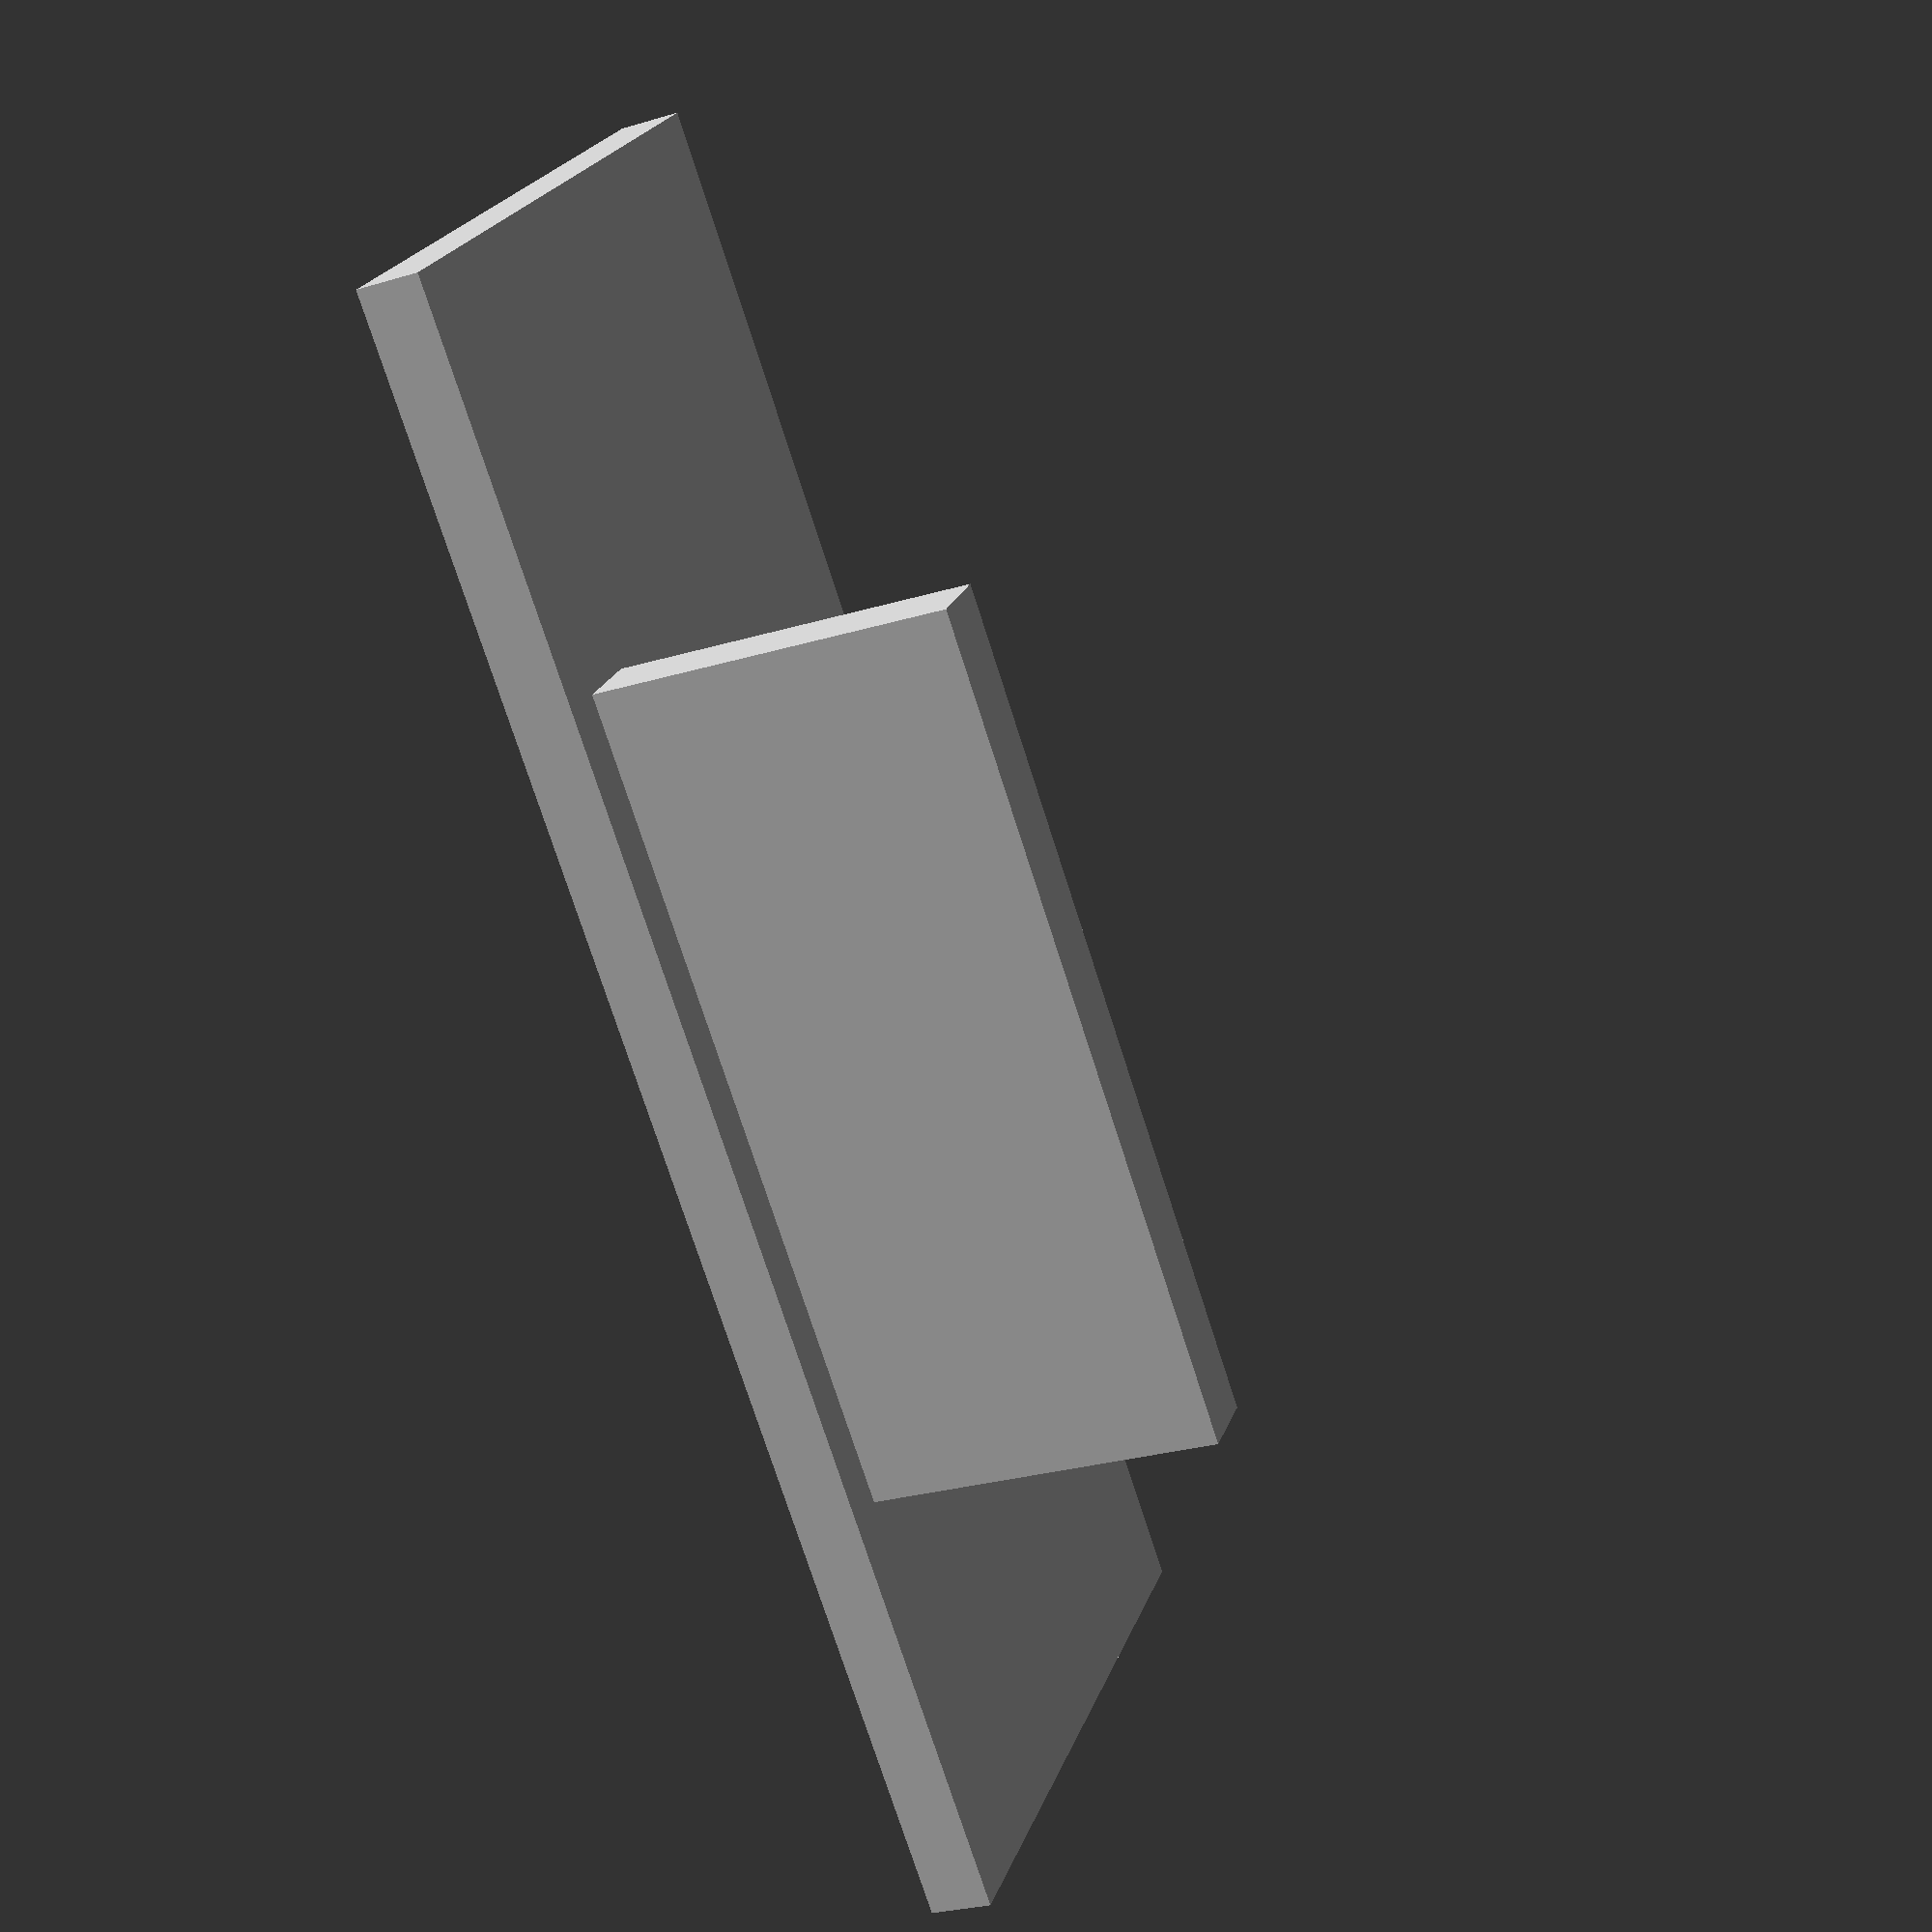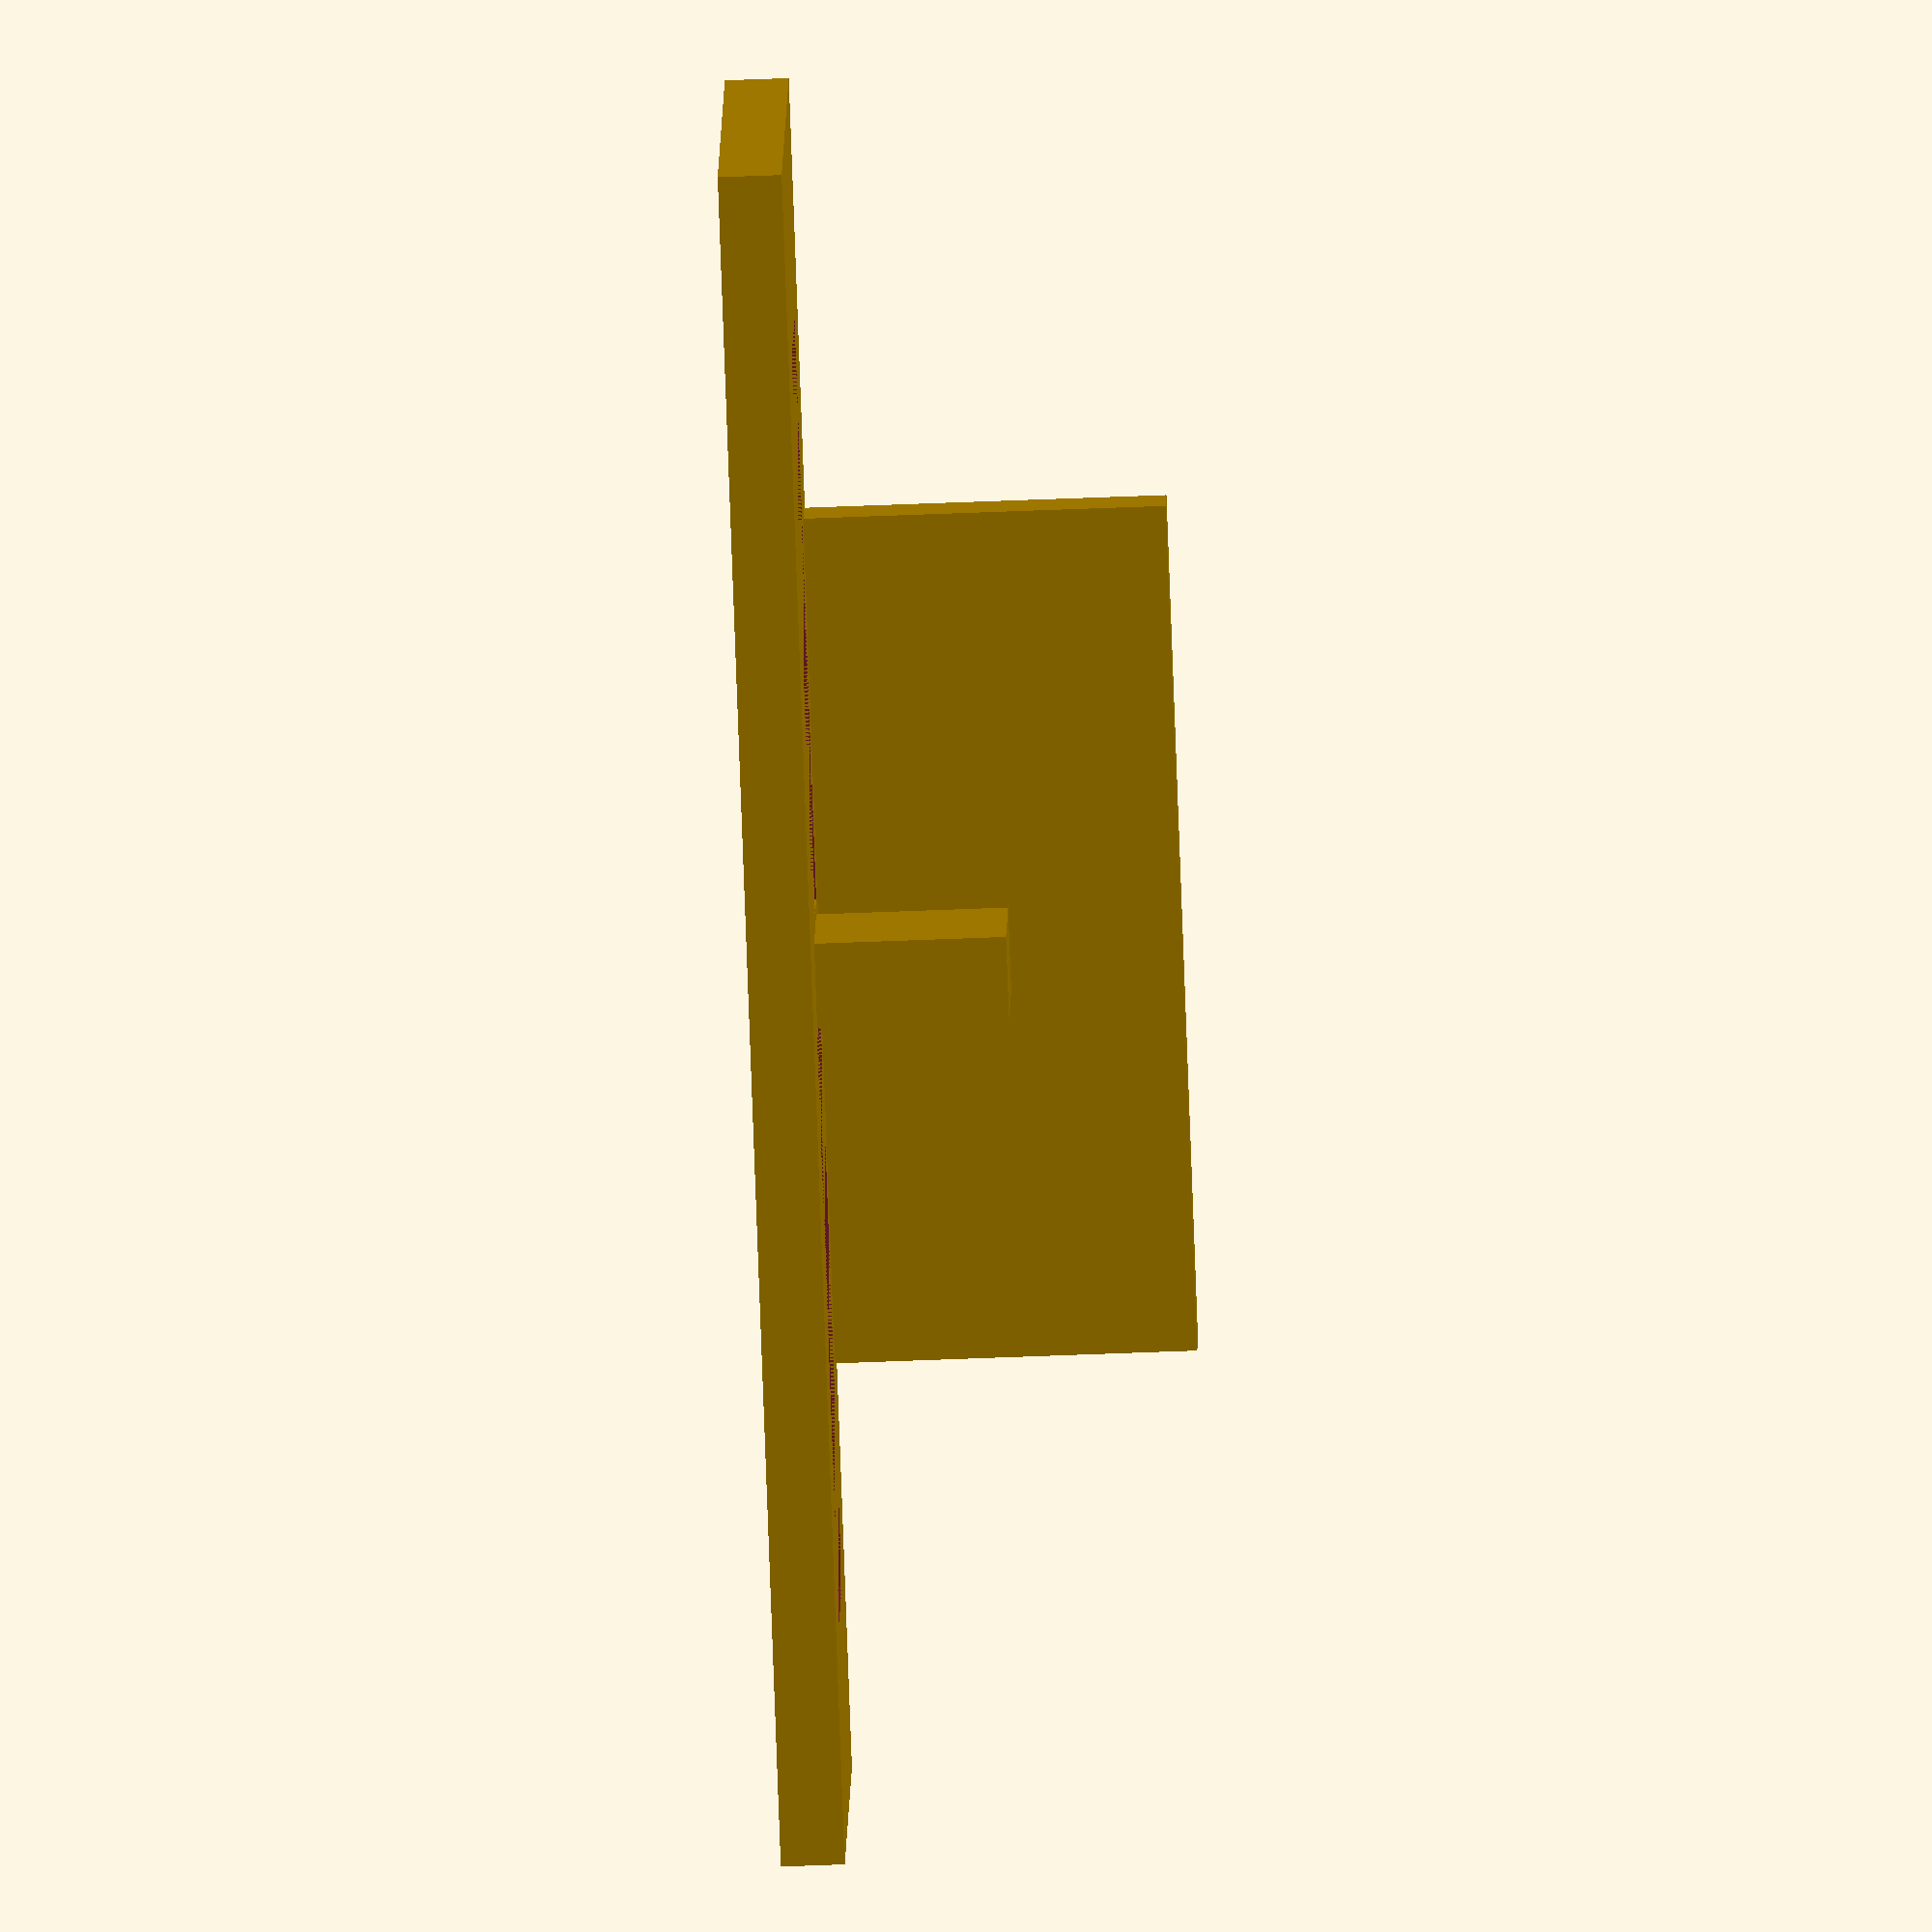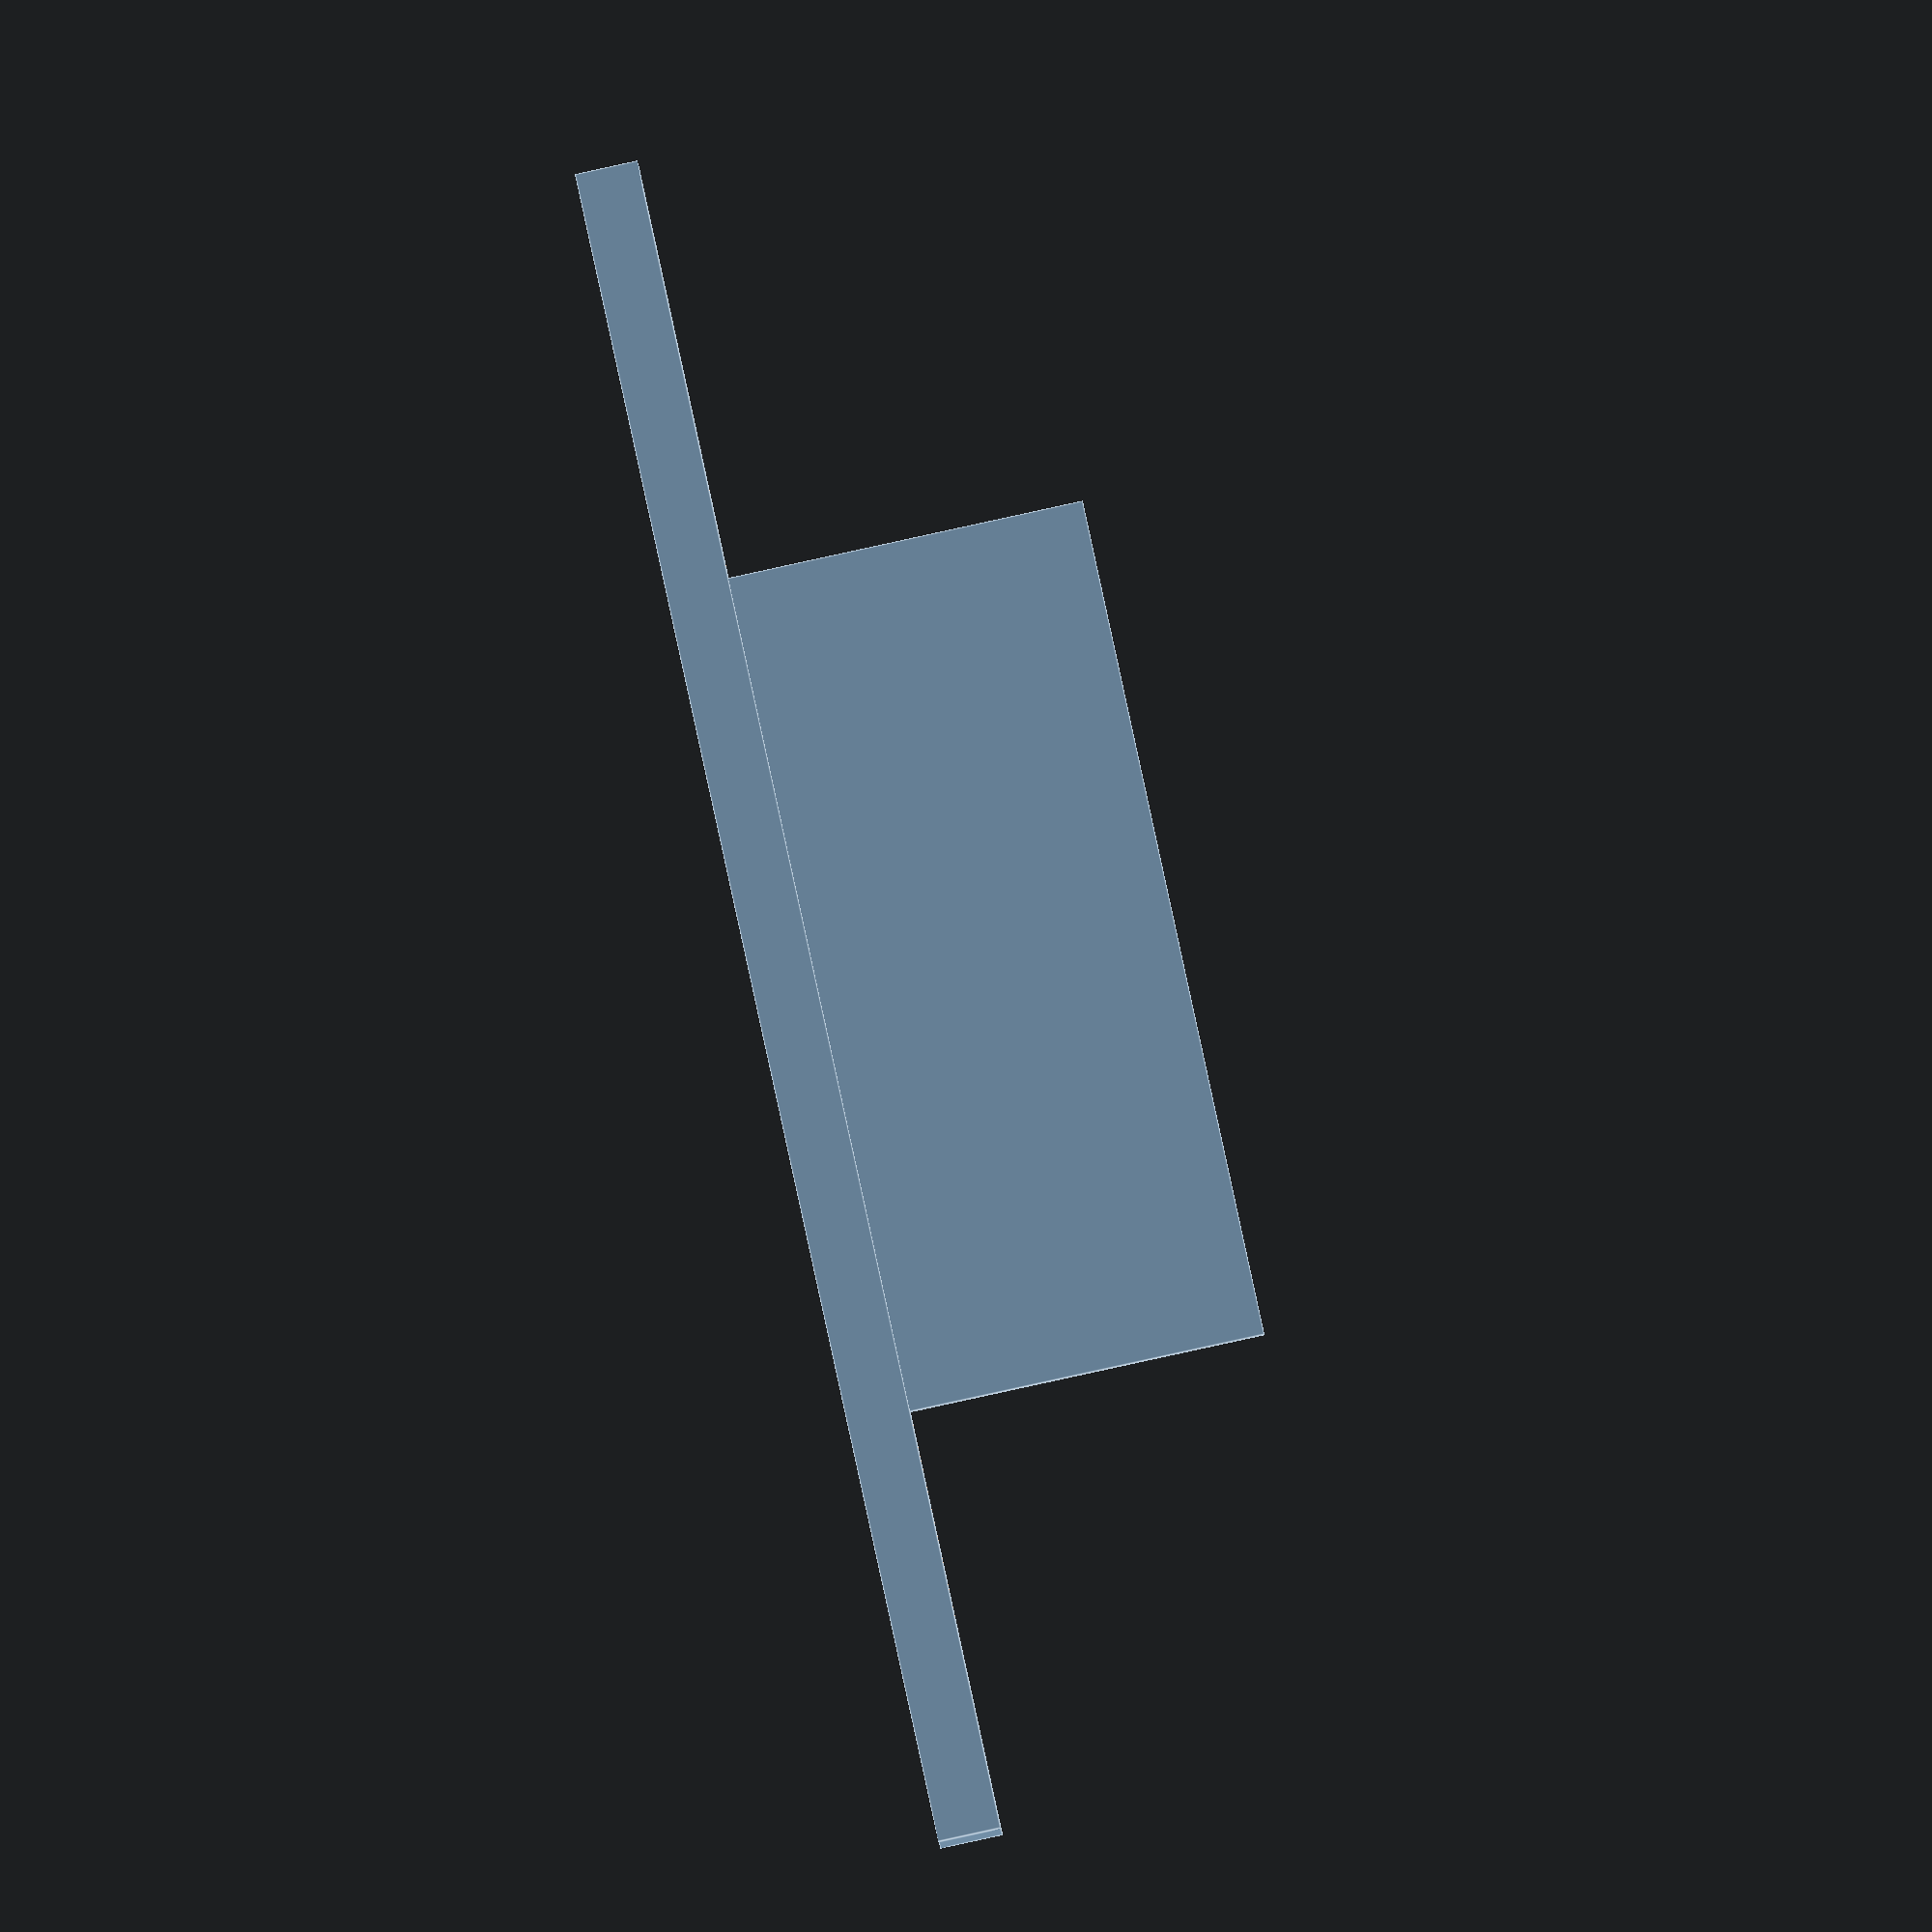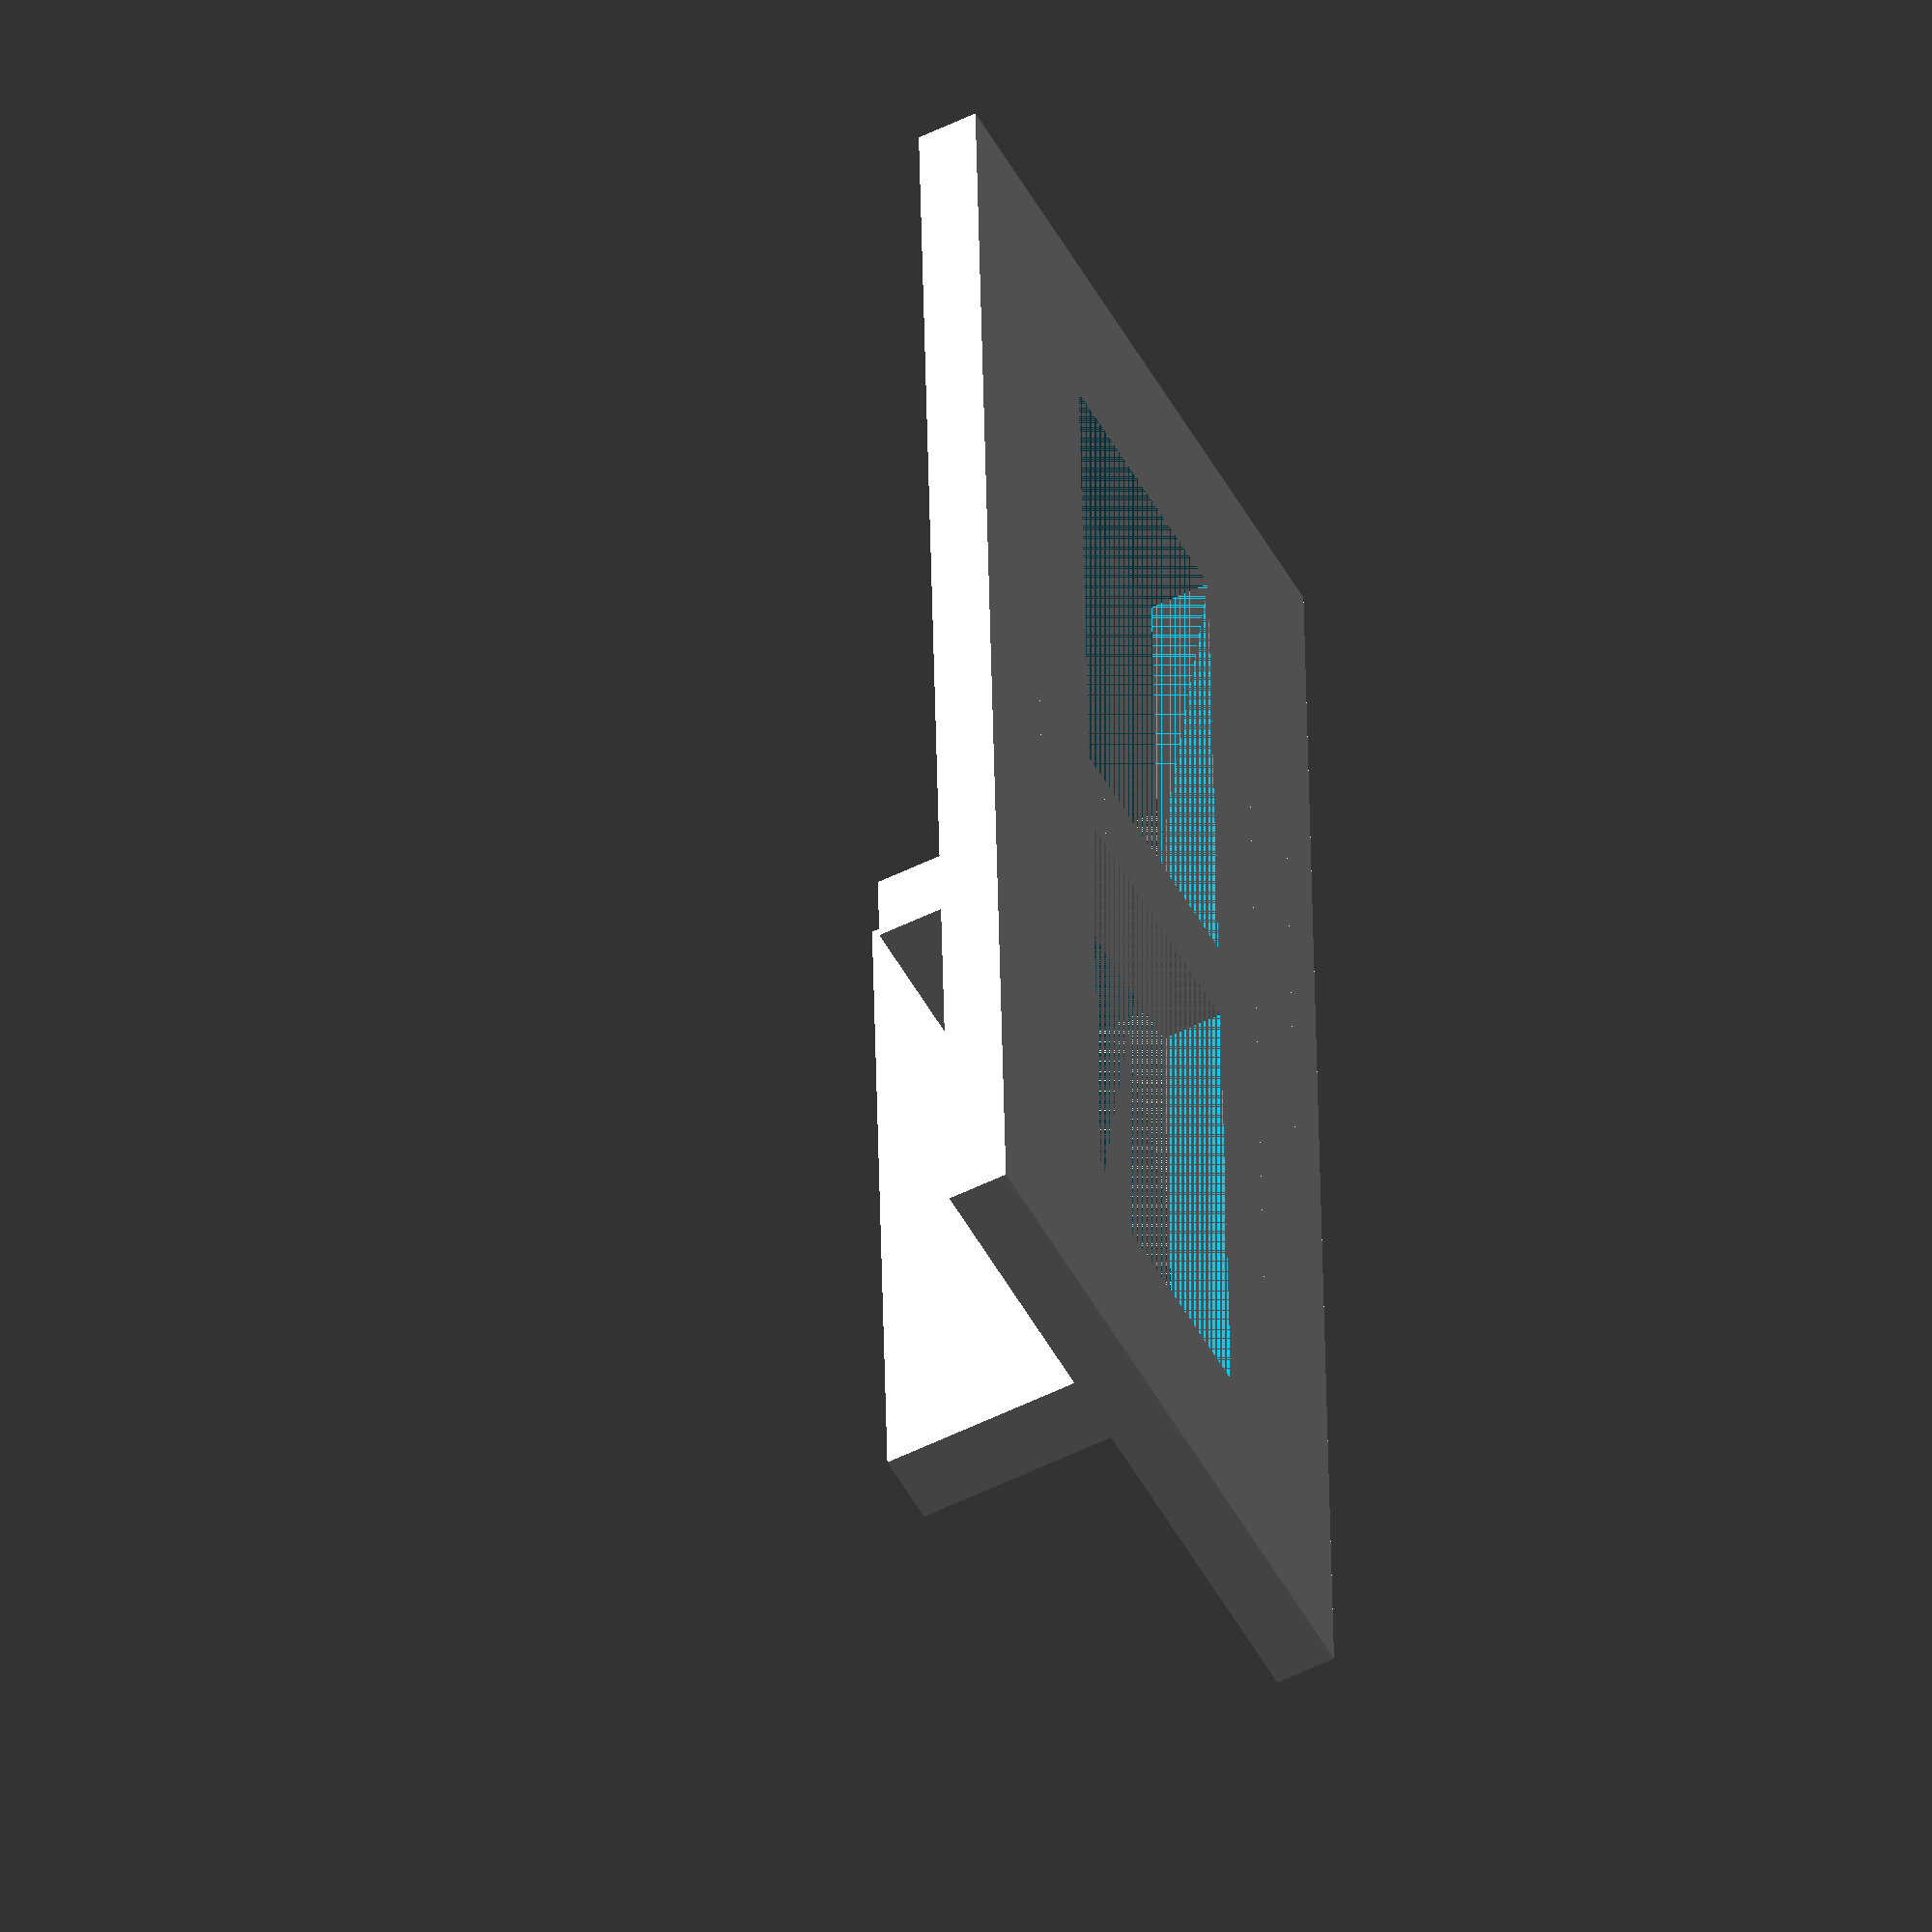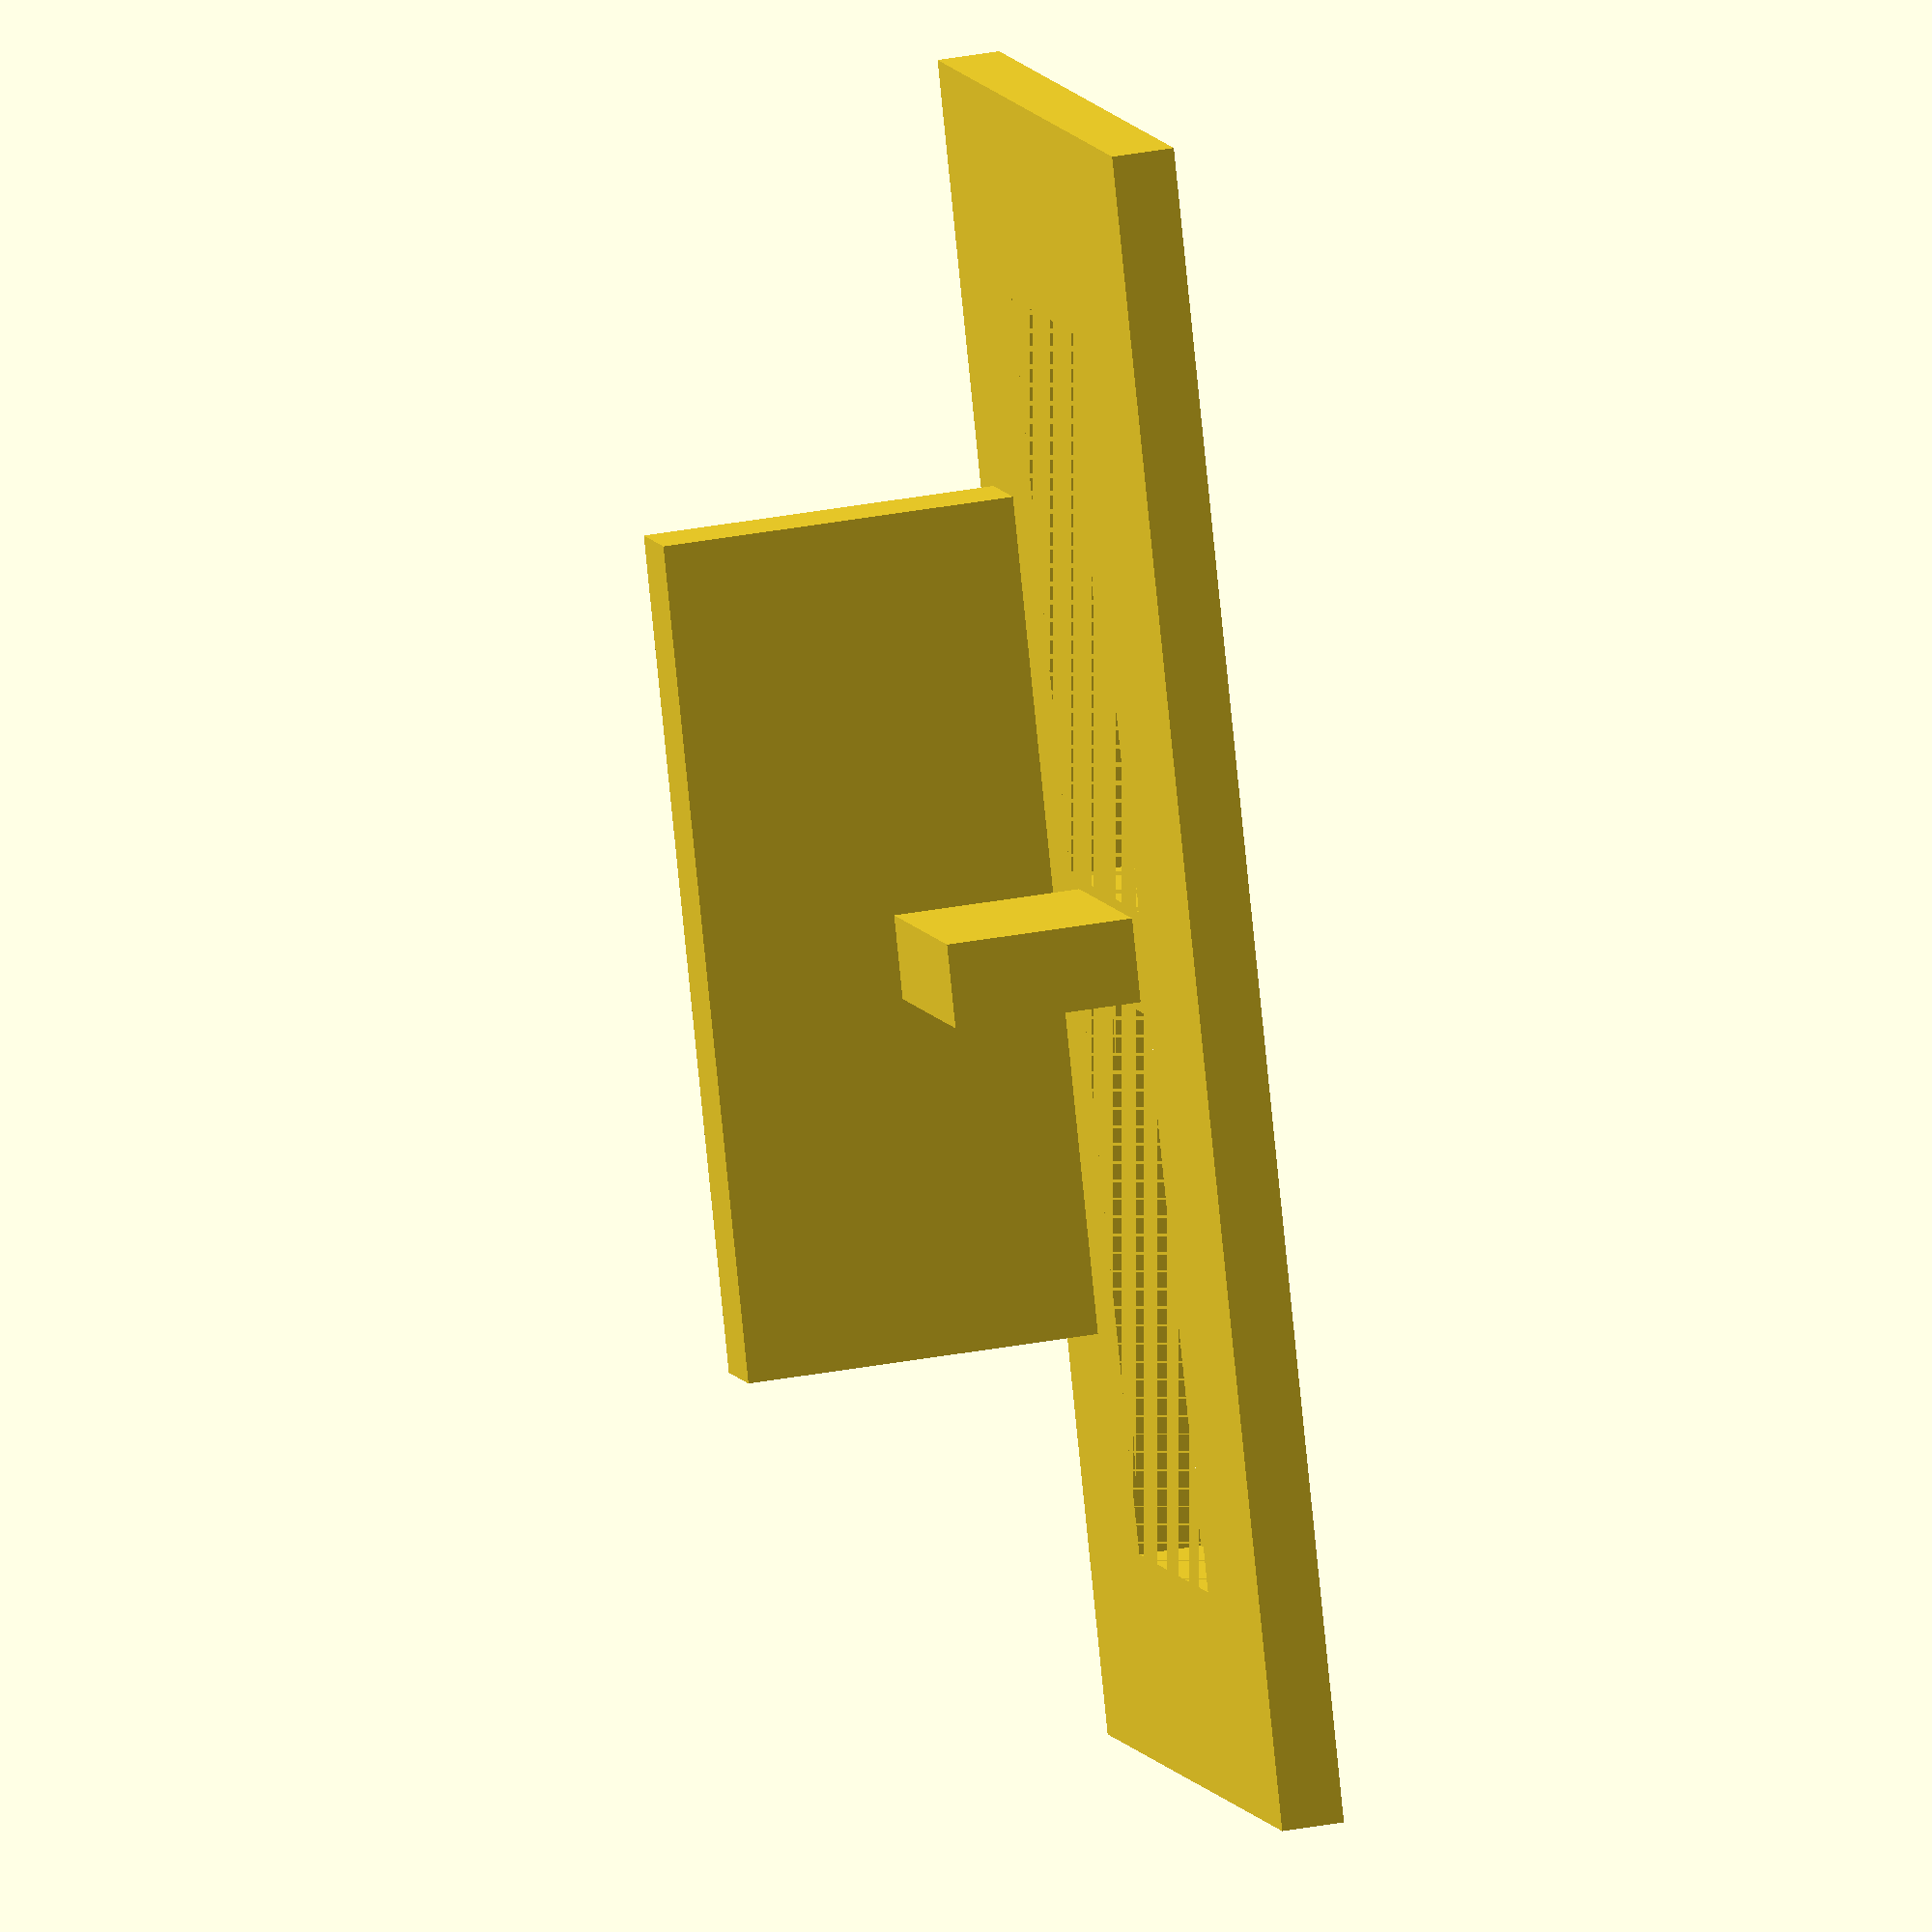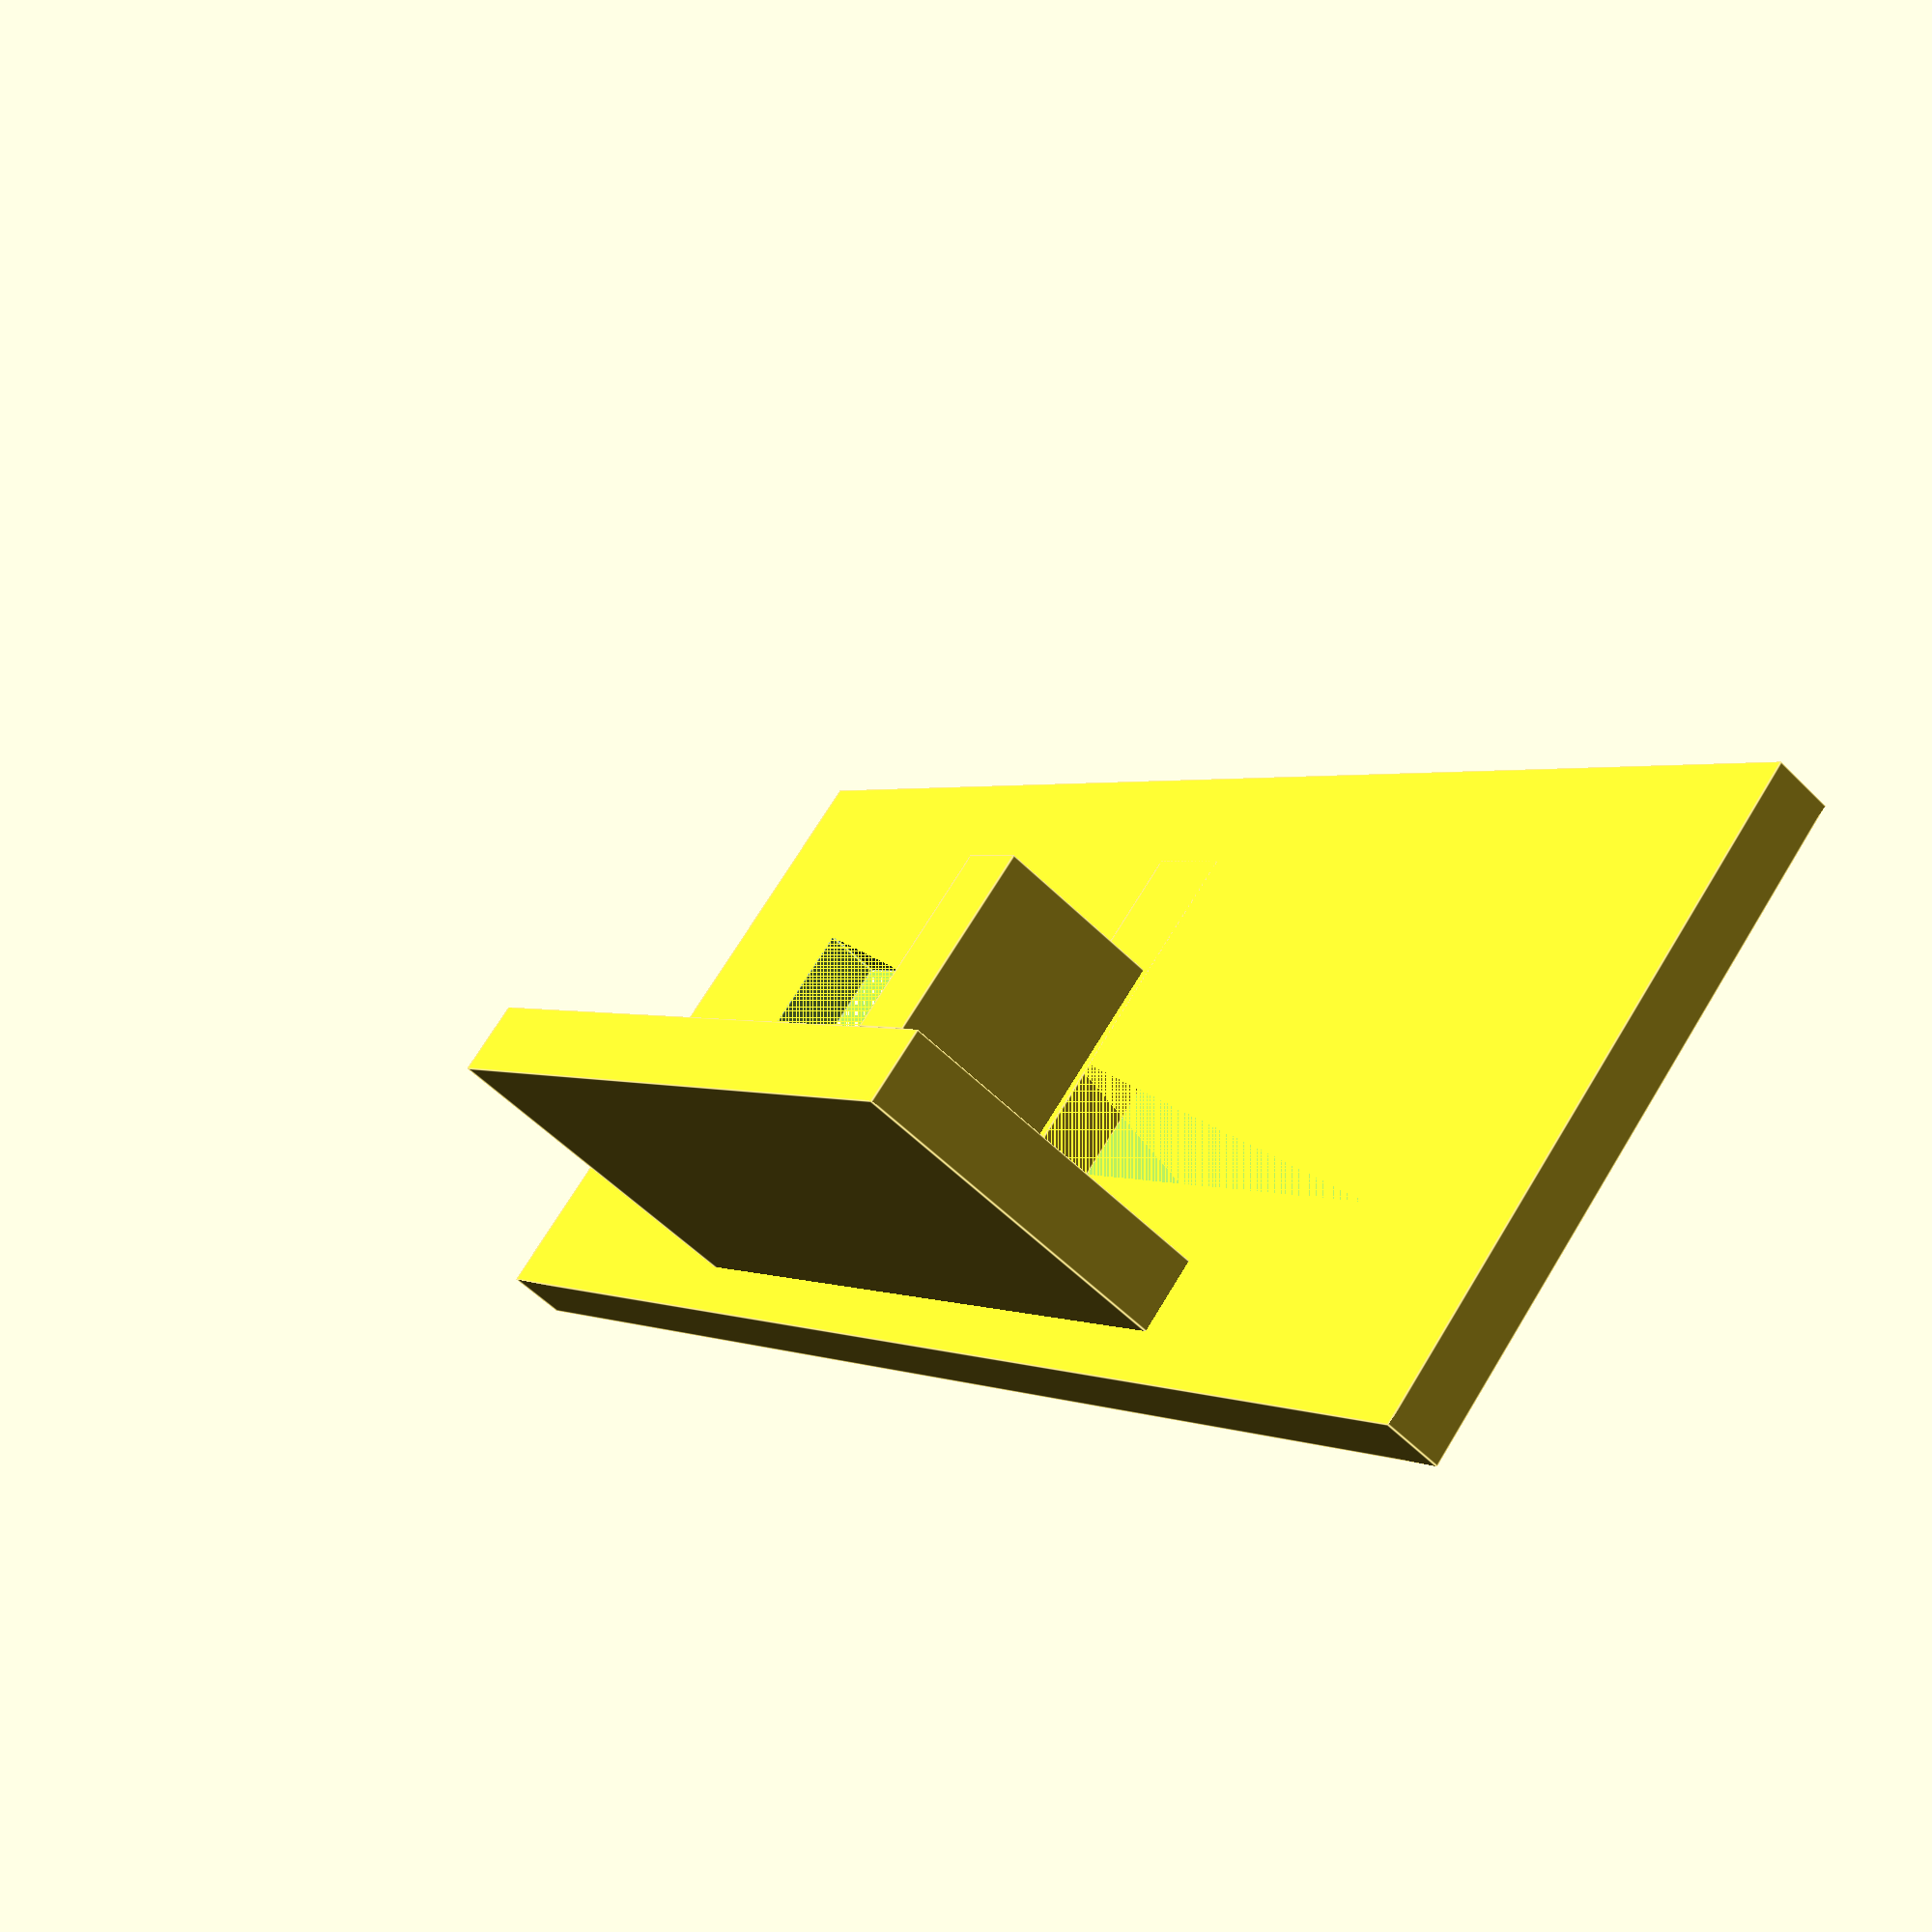
<openscad>
difference() {
cube([40,16.5,1.5]);
translate([5,5,0]) cube([30,6.5,1.5]);
}
//Bottom Insert
translate([10,1.25,0]) cube([20,1.85,10]);
//Between USBs
translate([20-2.5/2,4,0]) cube([2.5,10,1.5]);
//Post between USBs
translate([20-2/2,5.75,0]) cube([2,5,6]);

</openscad>
<views>
elev=208.0 azim=222.6 roll=245.7 proj=p view=solid
elev=66.7 azim=195.4 roll=272.2 proj=o view=wireframe
elev=89.8 azim=0.8 roll=282.3 proj=o view=edges
elev=233.5 azim=272.2 roll=62.2 proj=o view=wireframe
elev=329.2 azim=68.1 roll=74.5 proj=o view=solid
elev=234.9 azim=225.5 roll=136.6 proj=p view=edges
</views>
